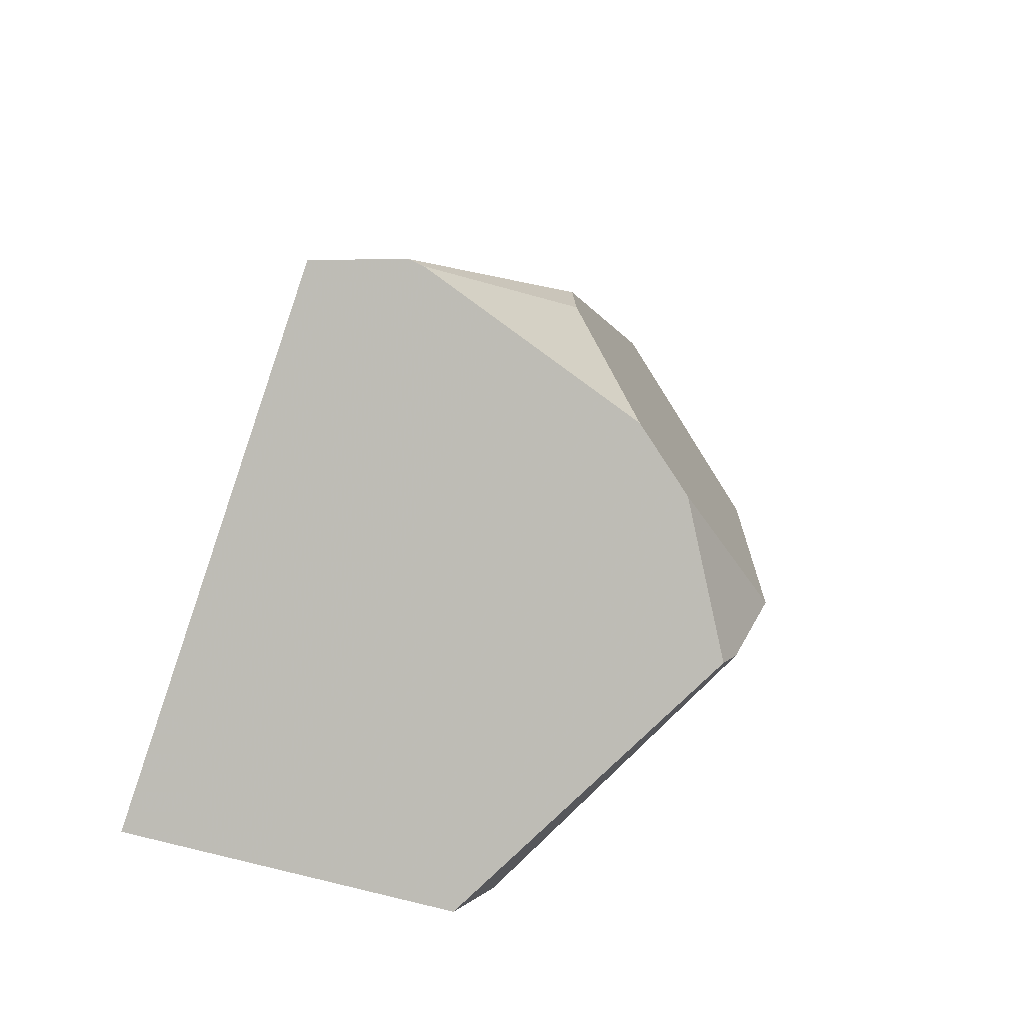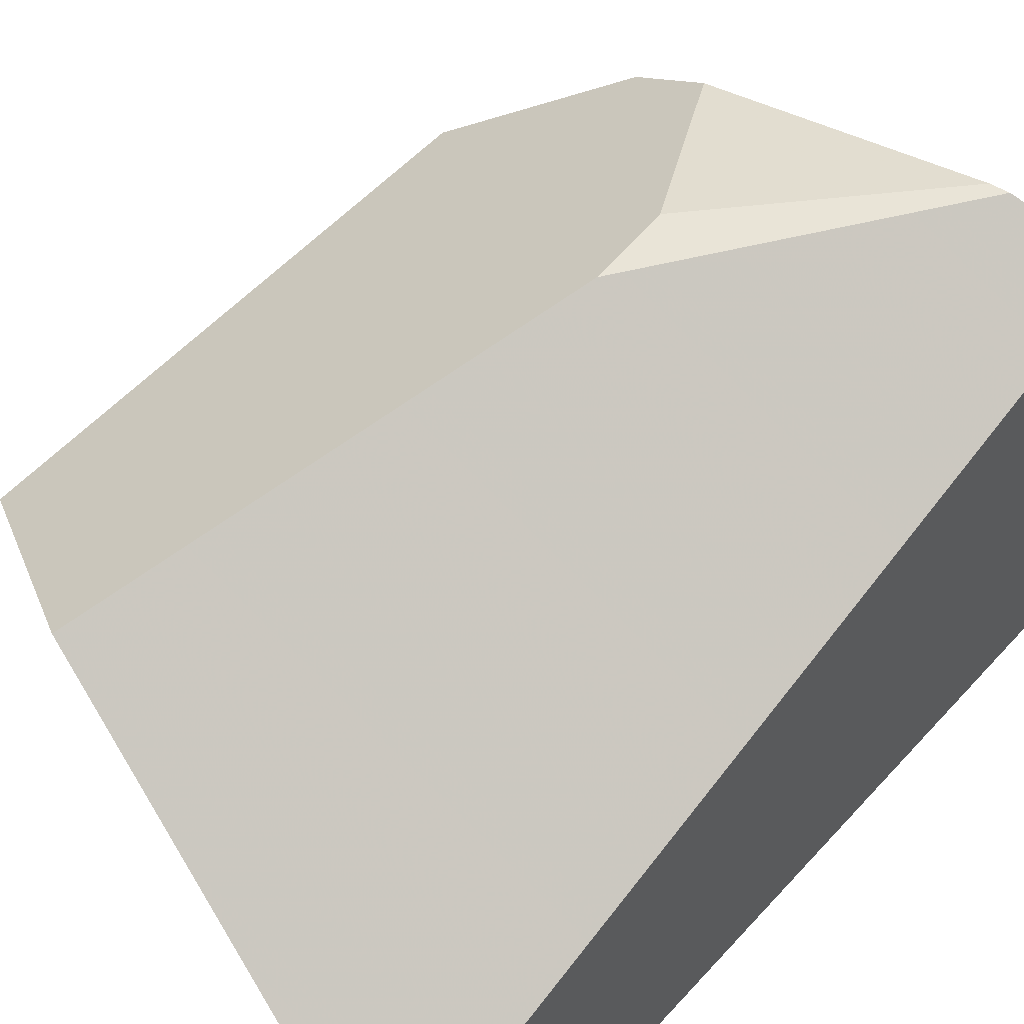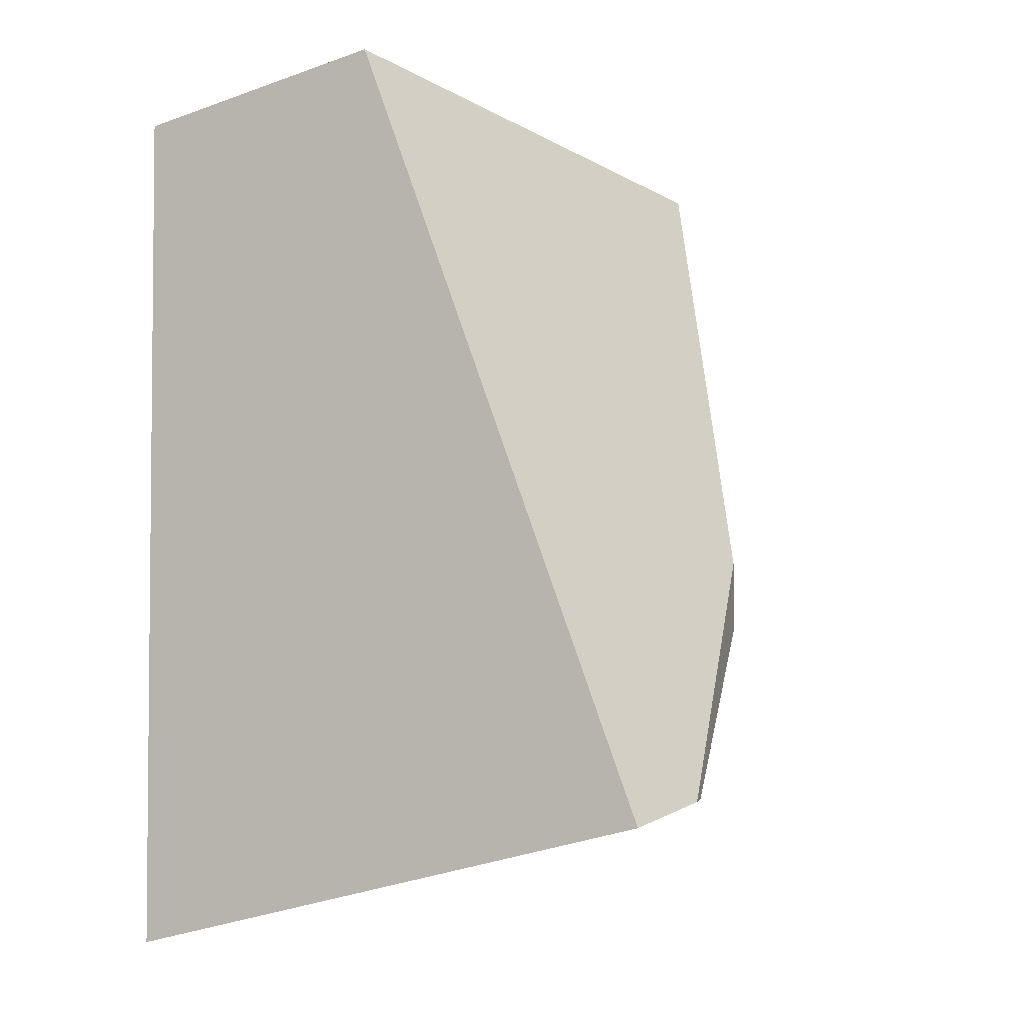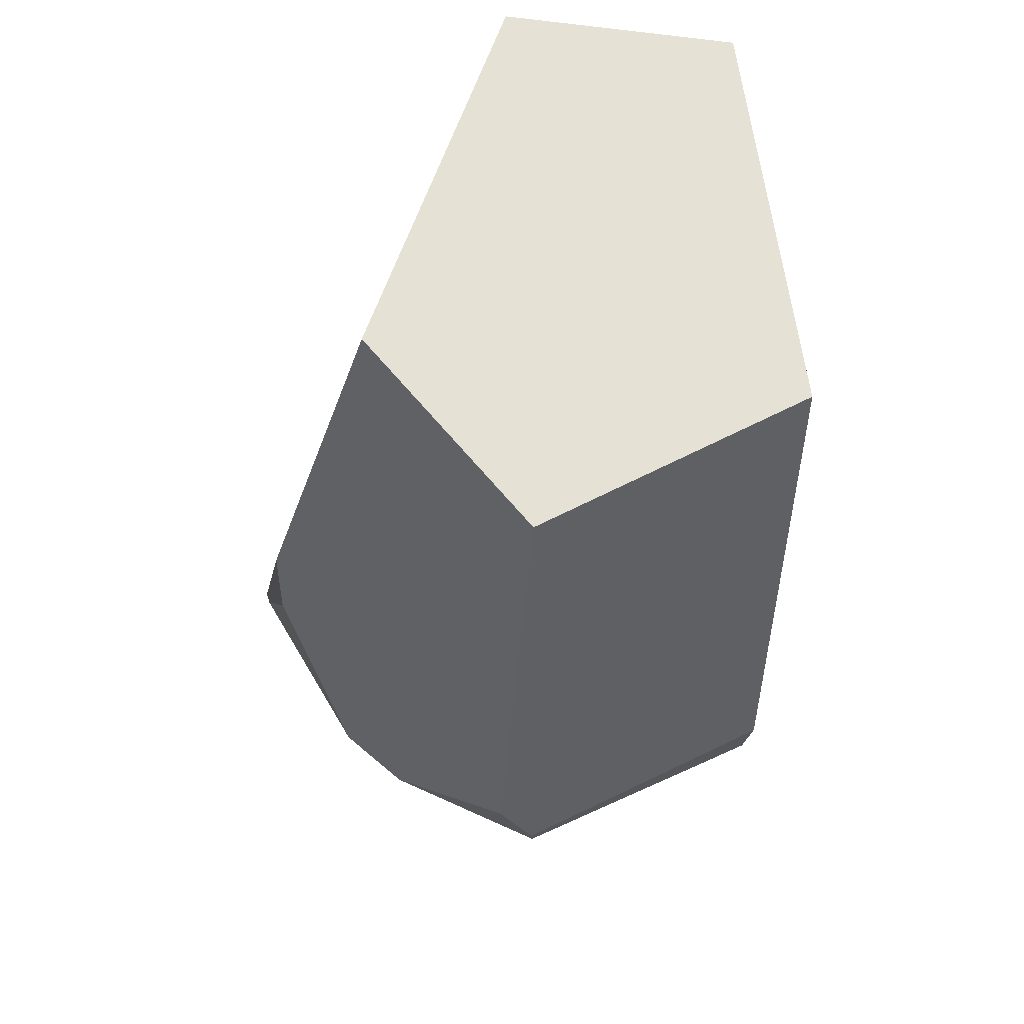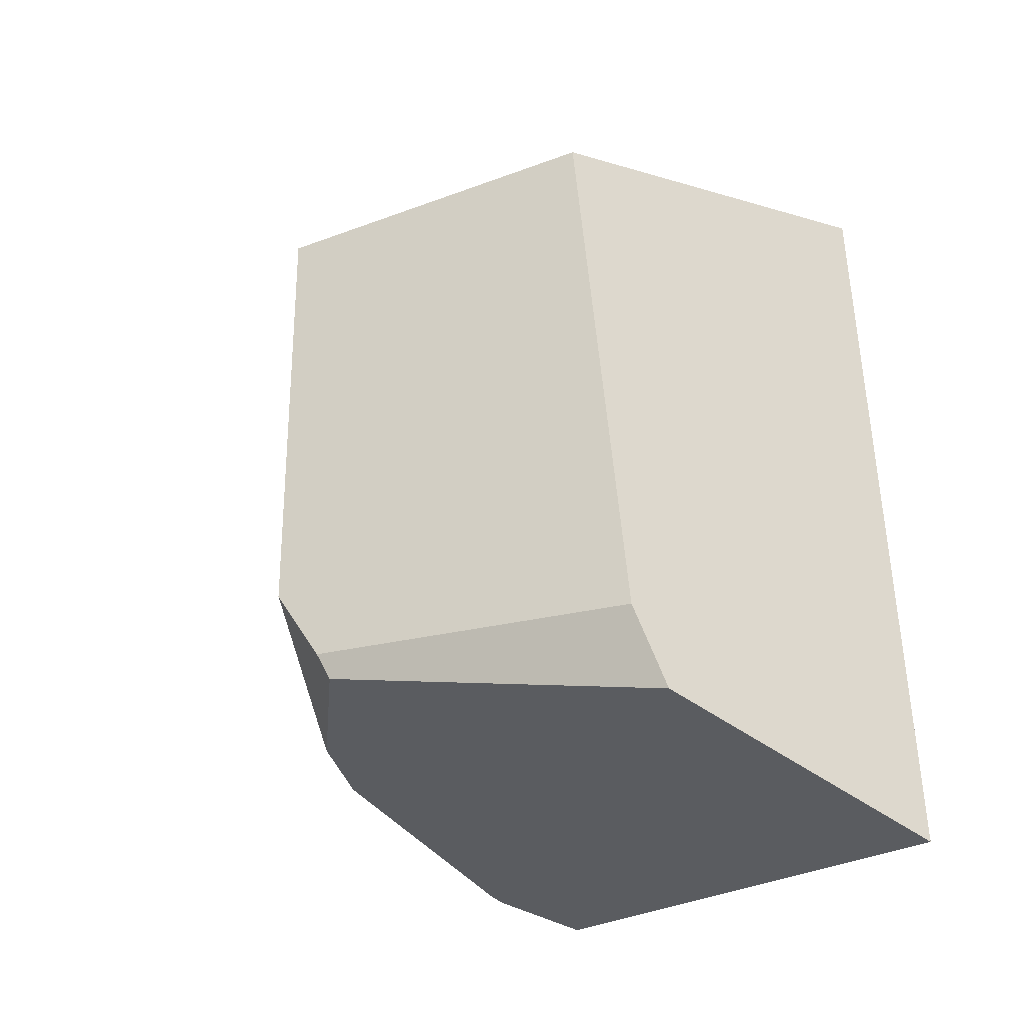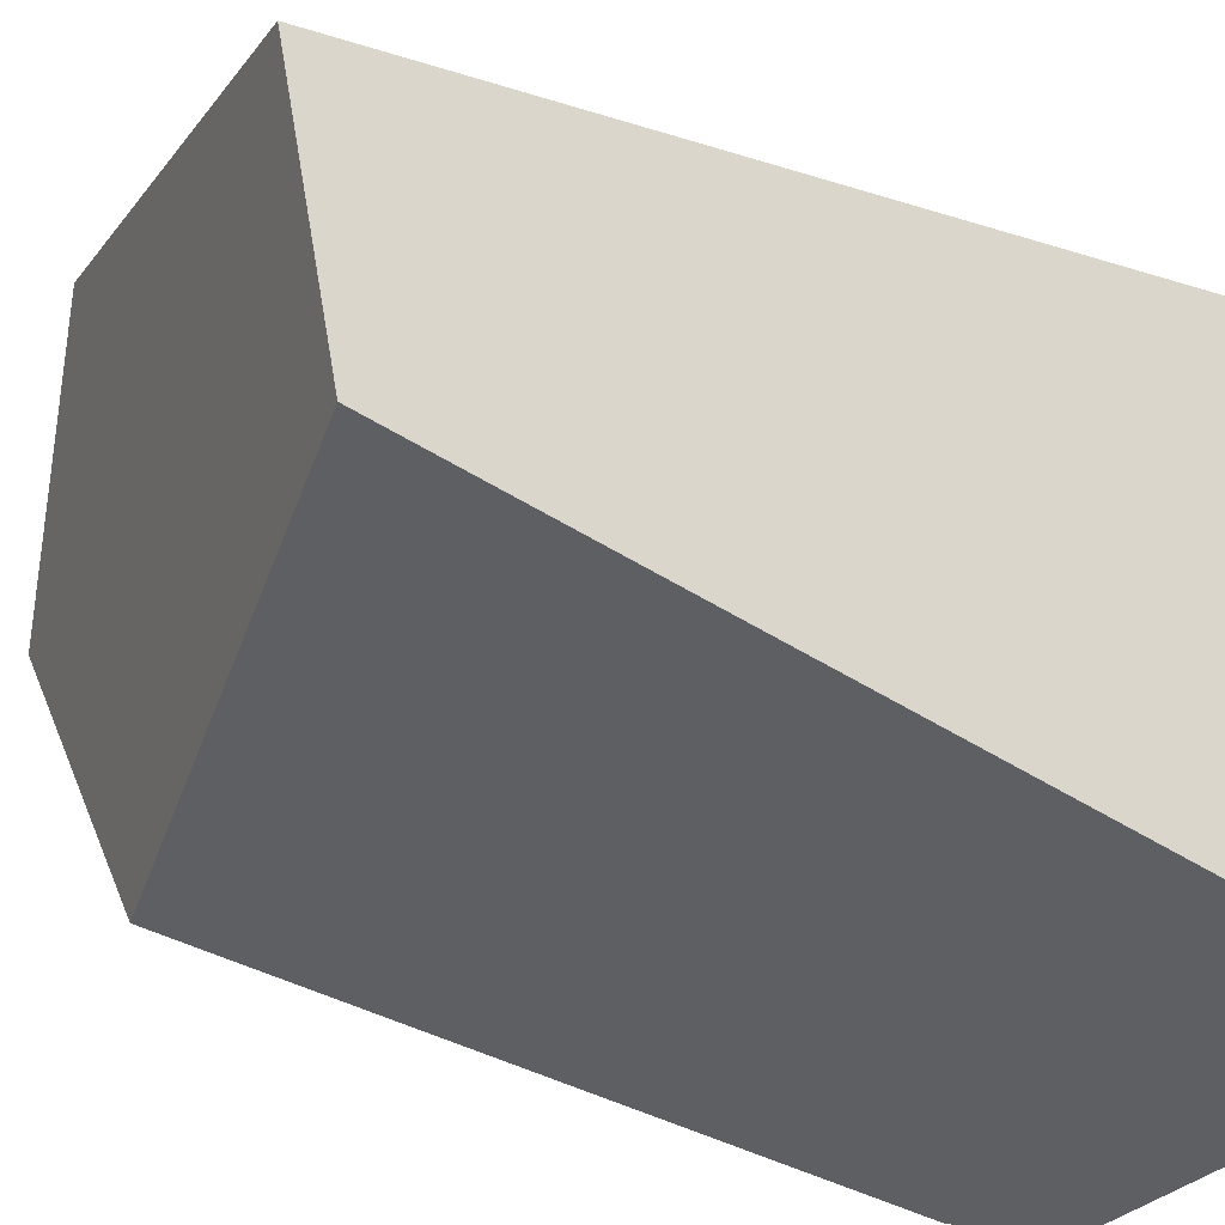
<metadata>
{"format":"obj","ext":"obj","renderer":"f3d","projection":"perspective","resolution":1024,"background":"white","views":[{"elev":-73.6,"azim":-18.8,"up":"+Y"},{"elev":59.1,"azim":-138.2,"up":"+Z"},{"elev":-3.3,"azim":-65.9,"up":"+Y"},{"elev":44.1,"azim":81.9,"up":"+Y"},{"elev":-39.3,"azim":143.1,"up":"+Y"},{"elev":-41.8,"azim":-128.4,"up":"+Z"}]}
</metadata>
<code>
v 0.1905 0.2672 -0.237
v 0.1354 -0.3164 -0.237
v 0.09503 -0.3939 -0.237
v -0.231 -0.4376 -0.237
v -0.231 0.4185 -0.237
v -0.231 0.4185 -0.237
v -0.231 -0.4376 -0.237
v -0.231 -0.3 0.3071
v -0.231 0.4726 0.01463
v 0.2896 -0.2703 0.05992
v 0.1354 -0.3164 -0.237
v 0.1905 0.2672 -0.237
v 0.3463 0.2772 0.06972
v 0.3167 -0.1883 0.09833
v 0.09503 -0.3939 -0.237
v 0.1354 -0.3164 -0.237
v 0.2896 -0.2703 0.05992
v 0.275 -0.2955 0.05665
v 0.3463 0.2772 0.06972
v 0.1905 0.2672 -0.237
v -0.231 0.4185 -0.237
v -0.231 0.4726 0.01463
v 0.1644 0.3725 0.2095
v 0.3167 -0.1883 0.09833
v 0.3463 0.2772 0.06972
v 0.1644 0.3725 0.2095
v 0.03405 -0.04462 0.3156
v 0.03717 -0.1161 0.3141
v 0.1188 -0.2668 0.2527
v 0.1873 -0.2711 0.1997
v 0.1188 -0.2668 0.2527
v 0.03717 -0.1161 0.3141
v -0.1263 -0.2794 0.3329
v -0.1427 -0.2811 0.335
v 0.03405 -0.04462 0.3156
v 0.1644 0.3725 0.2095
v -0.231 0.4726 0.01463
v -0.231 -0.3 0.3071
v 0.03405 -0.04462 0.3156
v -0.1427 -0.2811 0.335
v -0.1263 -0.2794 0.3329
v 0.03717 -0.1161 0.3141
v 0.275 -0.2955 0.05665
v 0.2896 -0.2703 0.05992
v 0.3167 -0.1883 0.09833
v 0.1873 -0.2711 0.1997
v 0.09503 -0.3939 -0.237
v 0.275 -0.2955 0.05665
v 0.1873 -0.2711 0.1997
v 0.1188 -0.2668 0.2527
v -0.1263 -0.2794 0.3329
v -0.1427 -0.2811 0.335
v -0.231 -0.3 0.3071
v -0.231 -0.4376 -0.237
f 15 16 17 18
f 43 44 45 46
f 47 48 49 50 51 52 53 54
f 39 40 41 42
f 31 32 33
f 1 2 3 4 5
f 10 11 12 13 14
f 24 25 26 27 28 29 30
f 6 7 8 9
f 34 35 36 37 38
f 19 20 21 22 23

</code>
